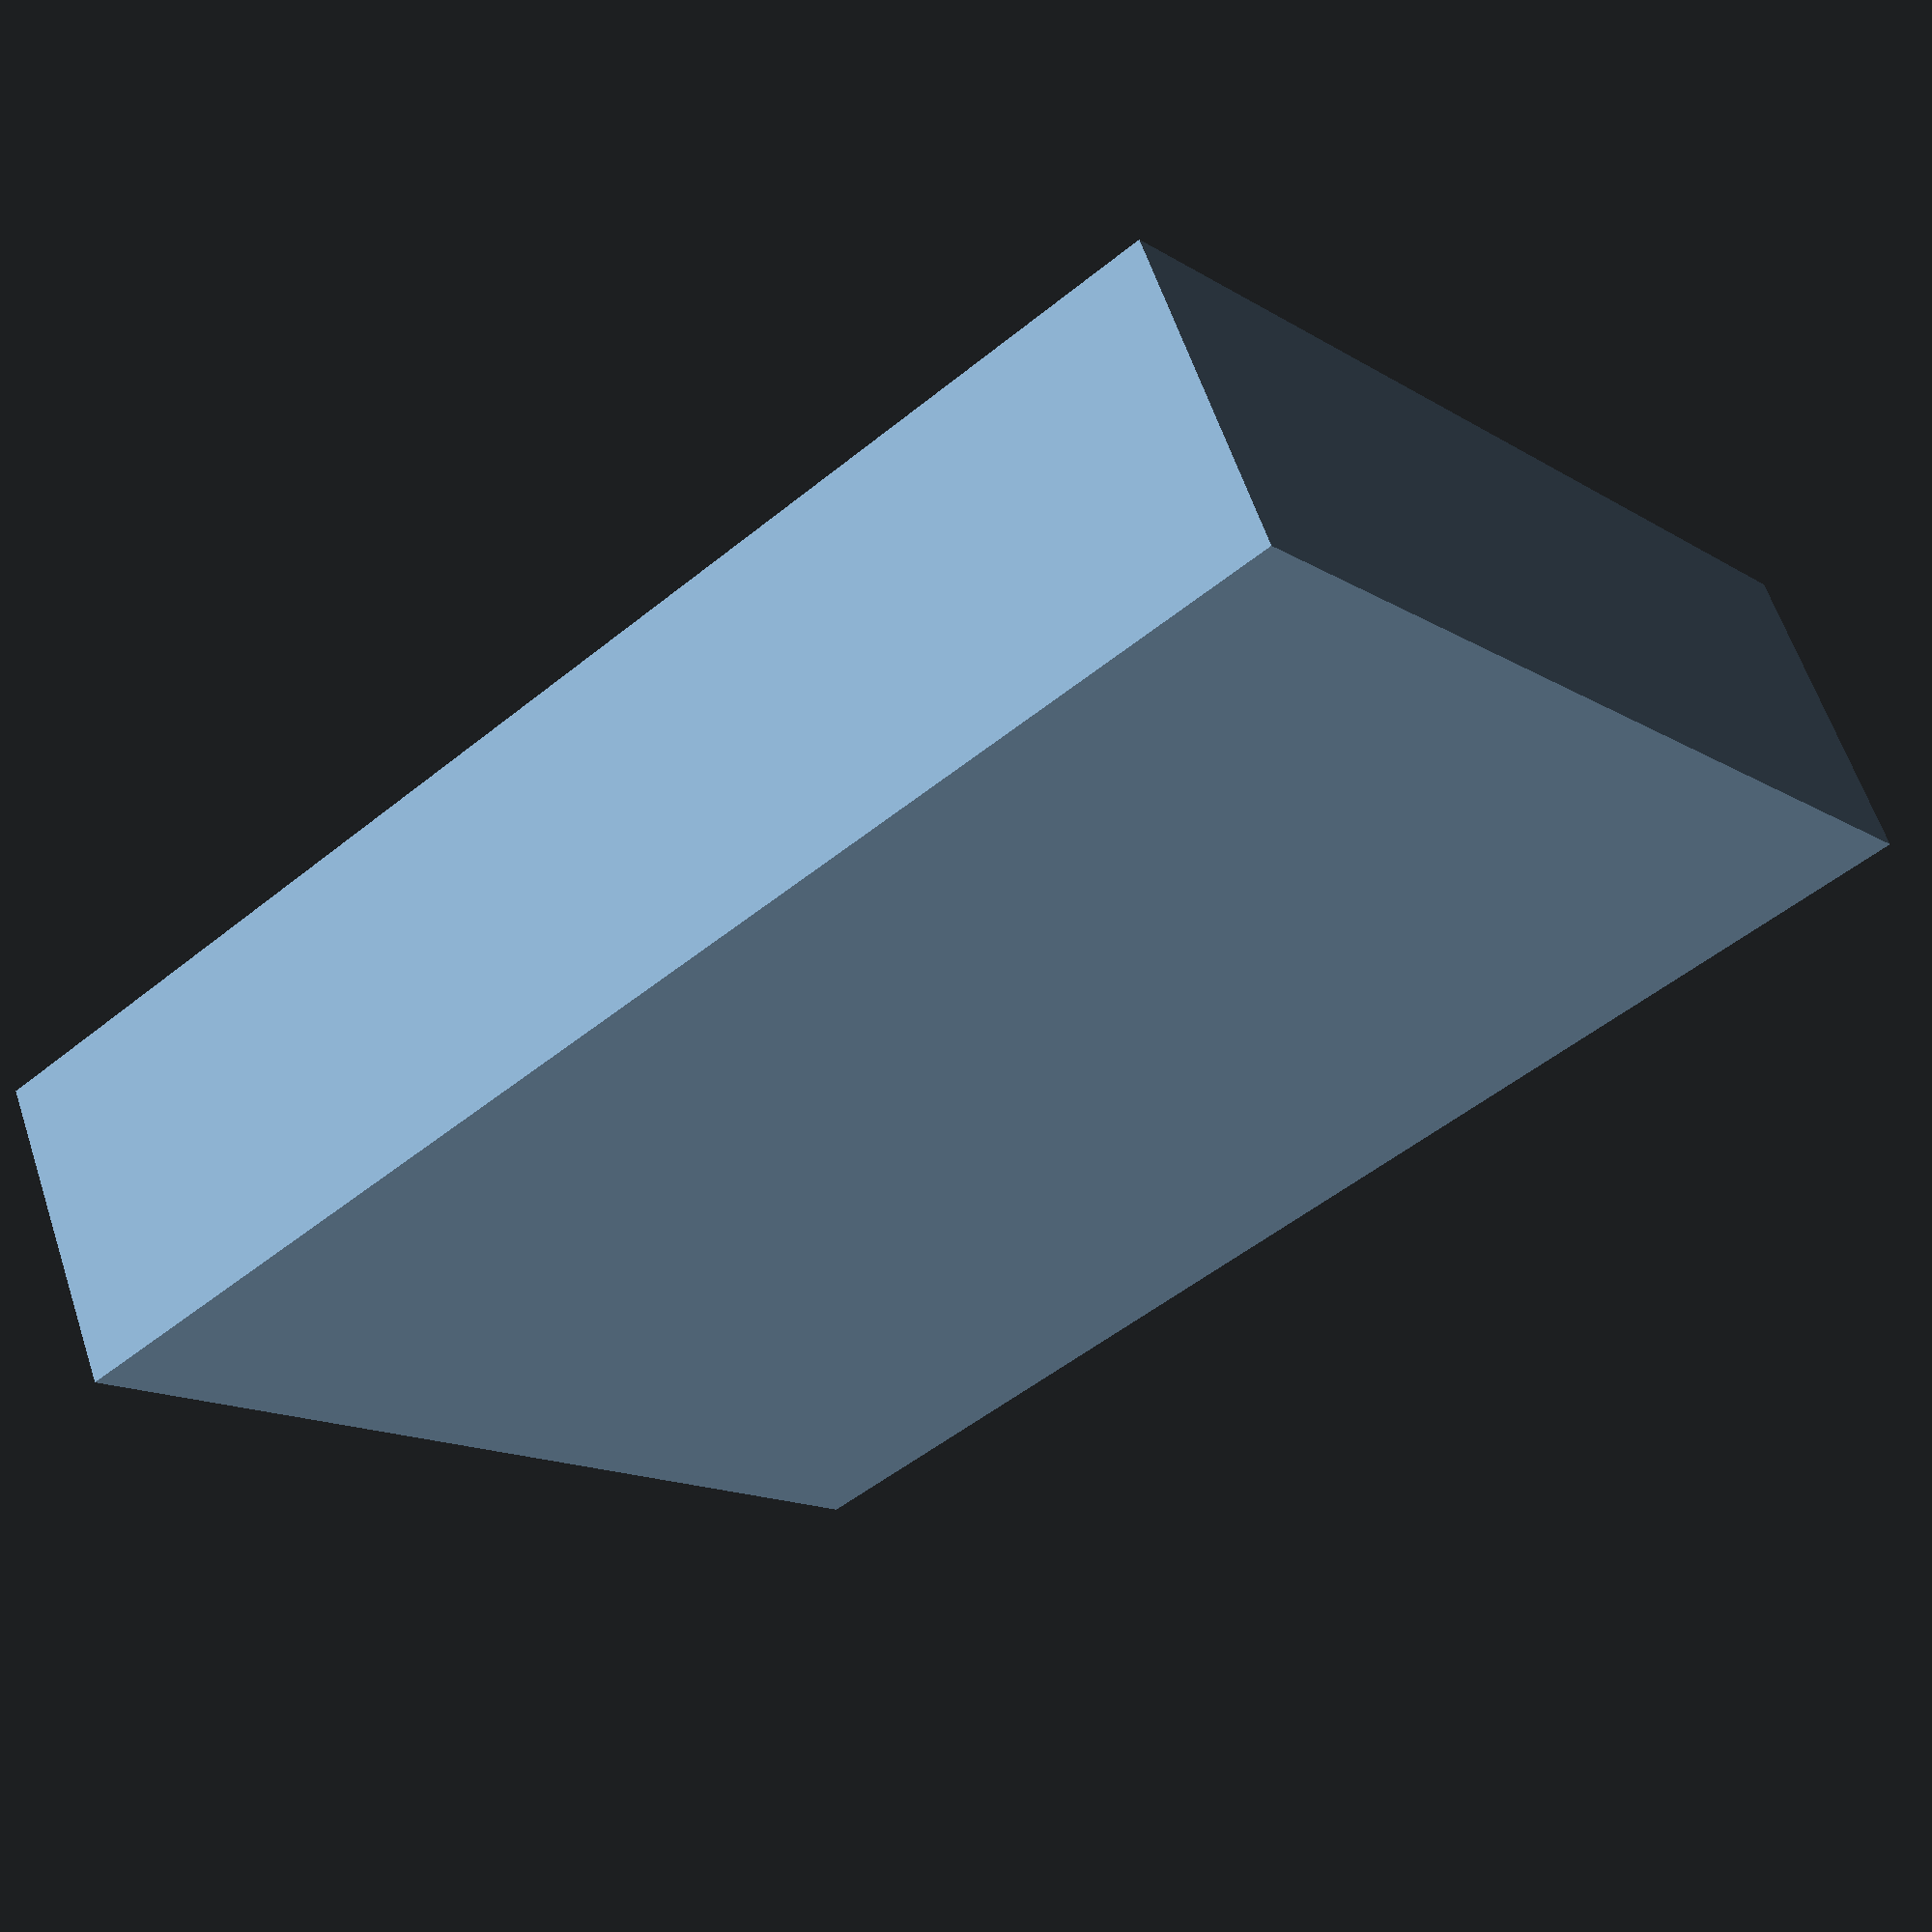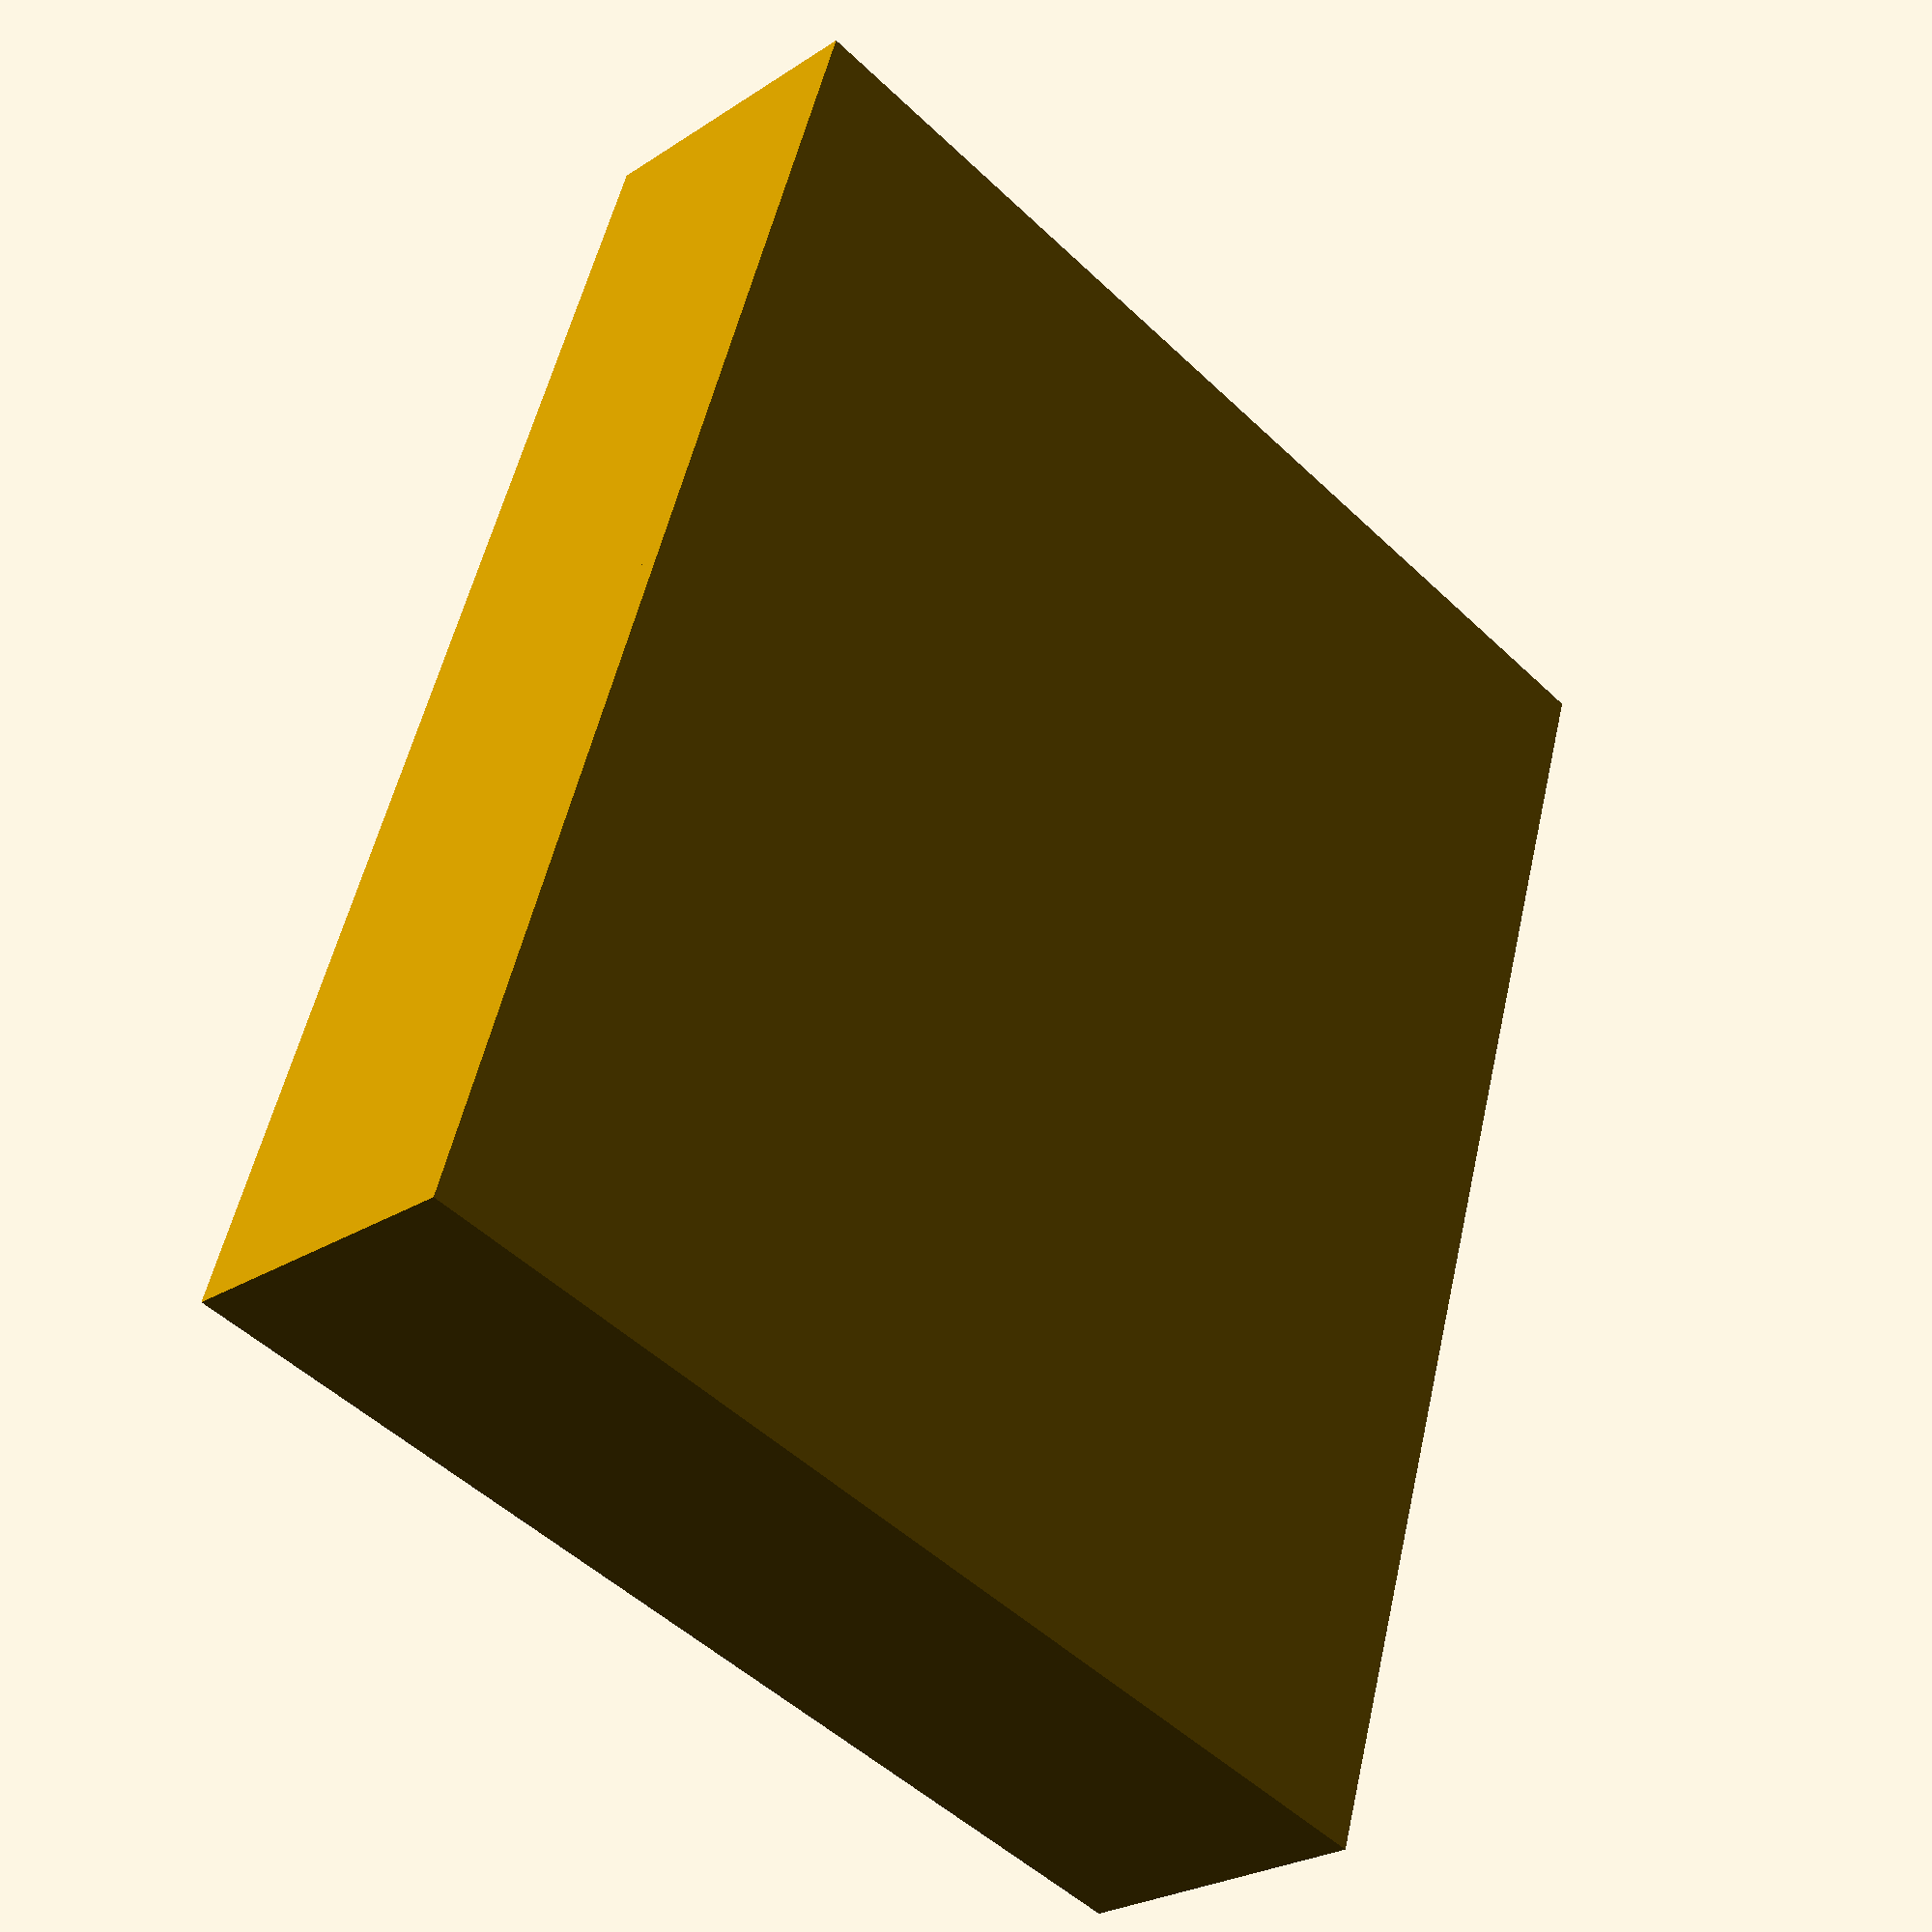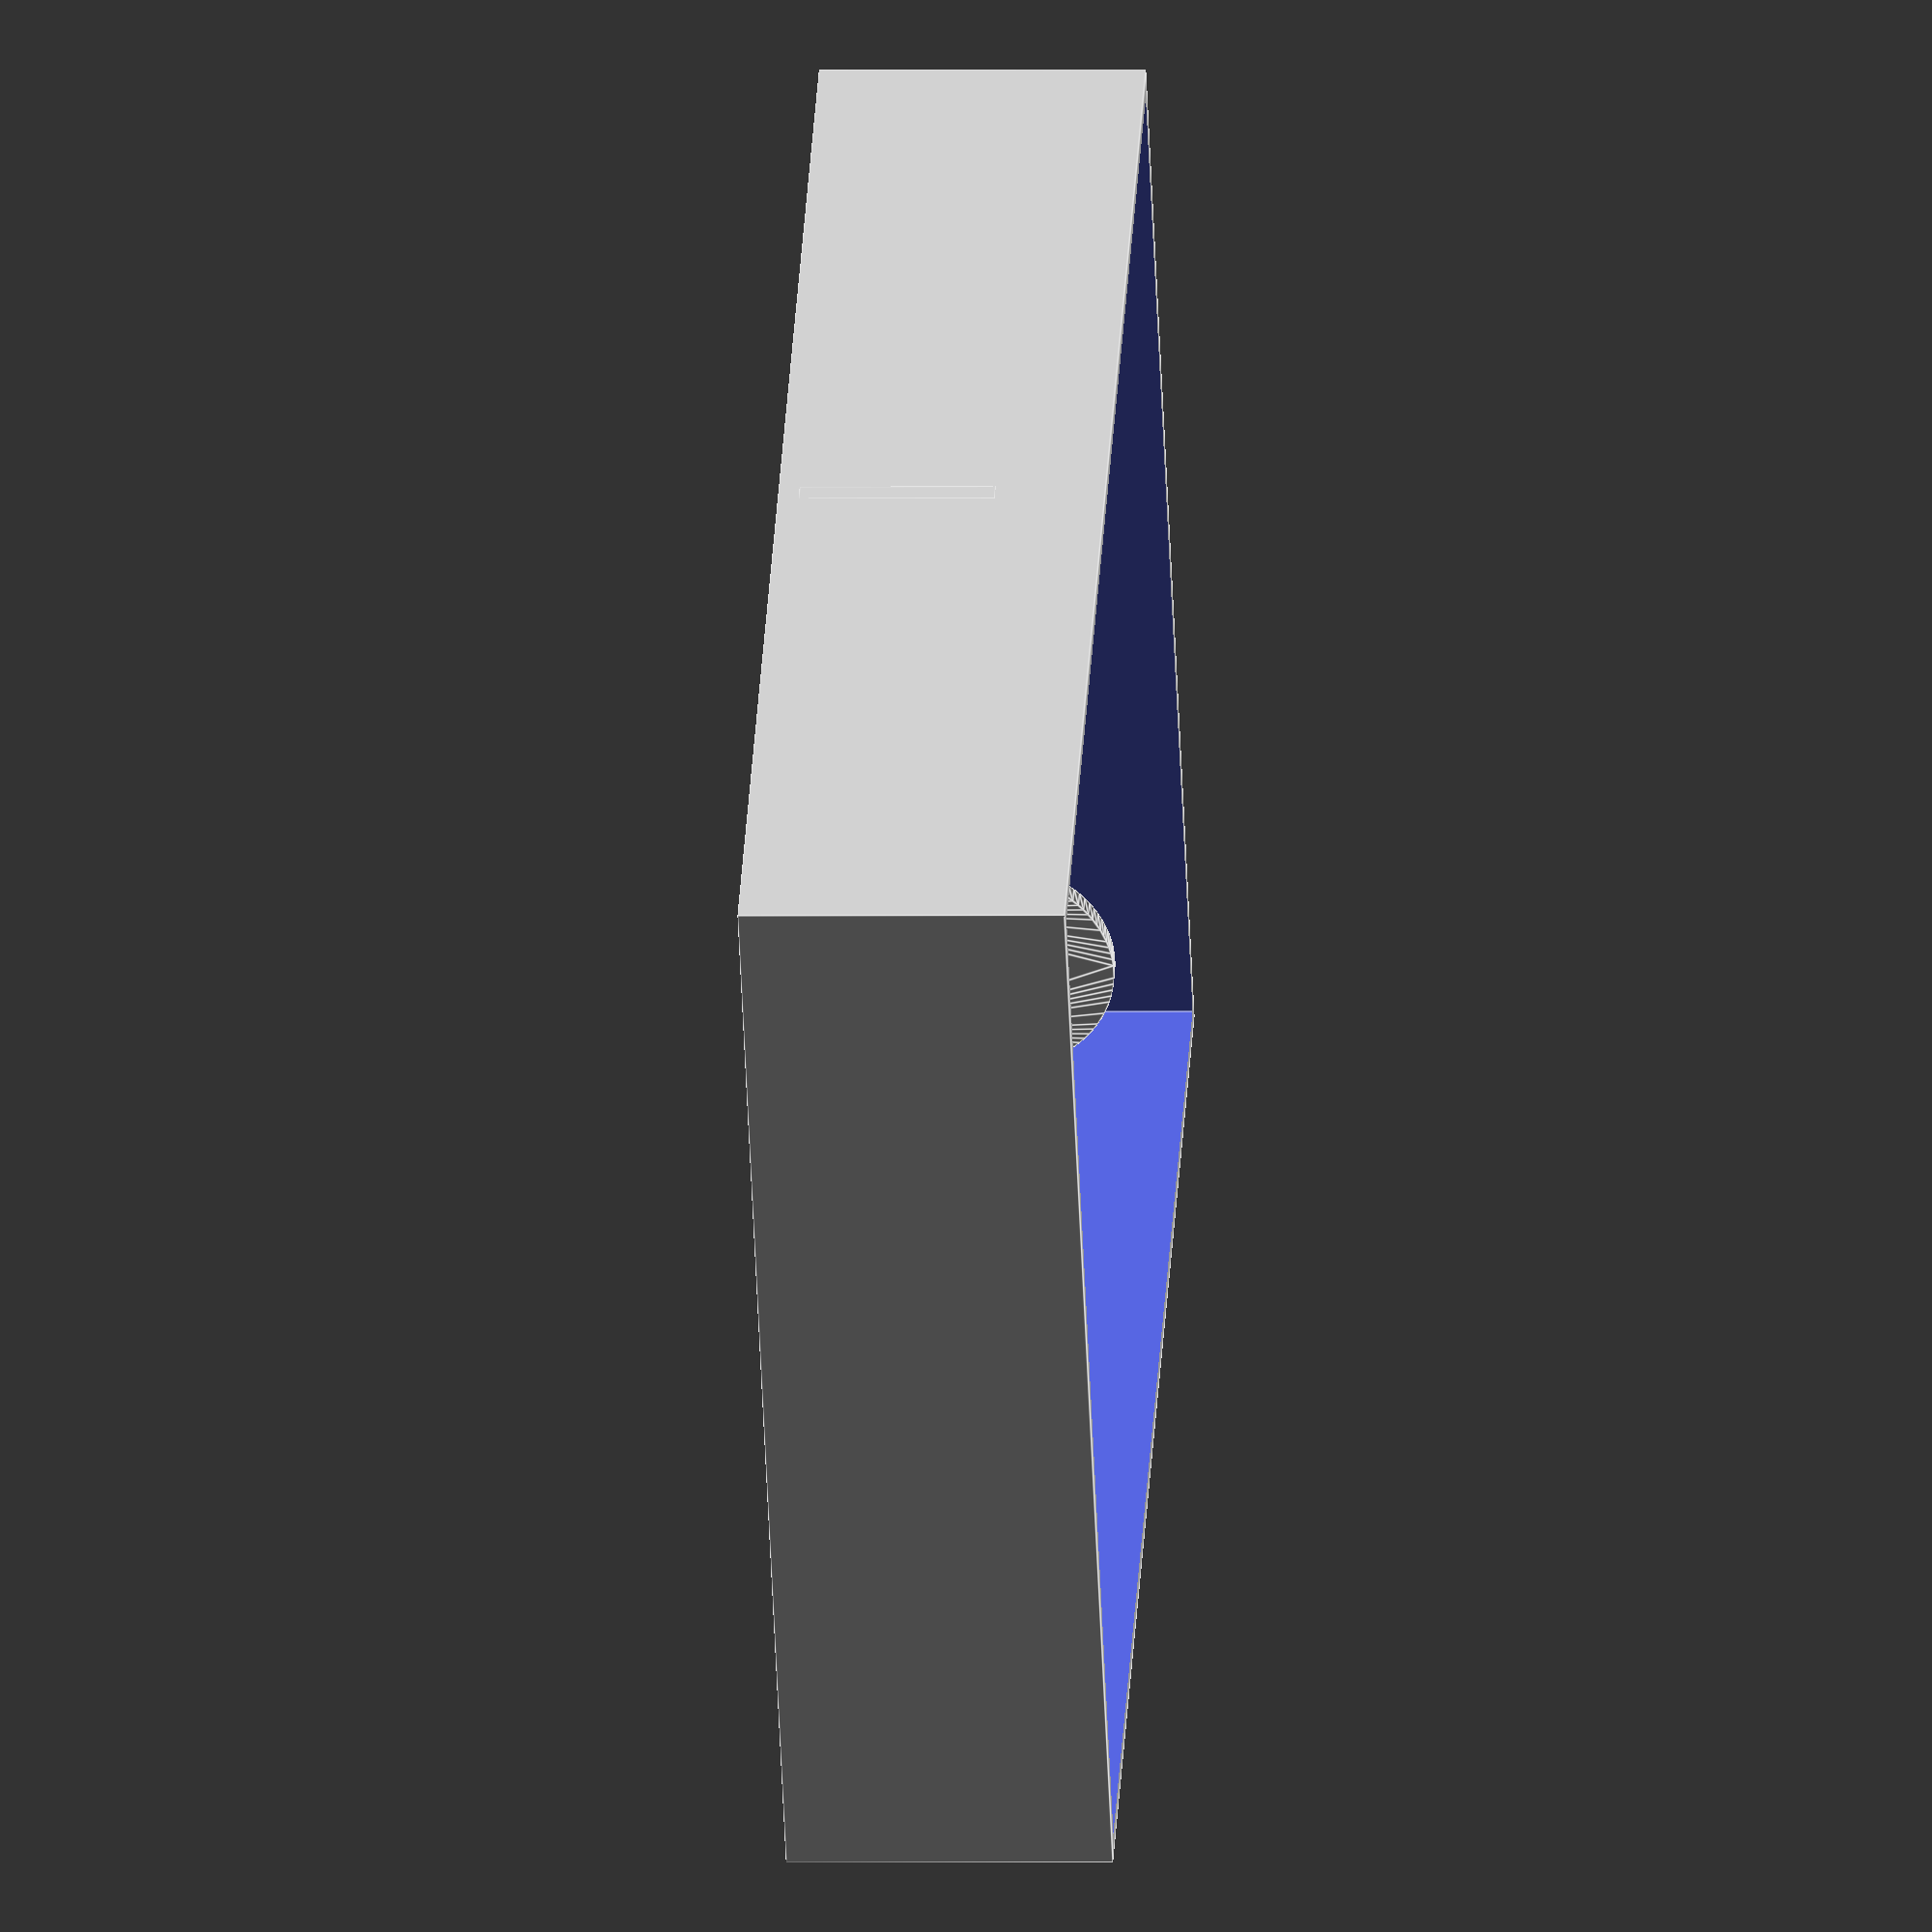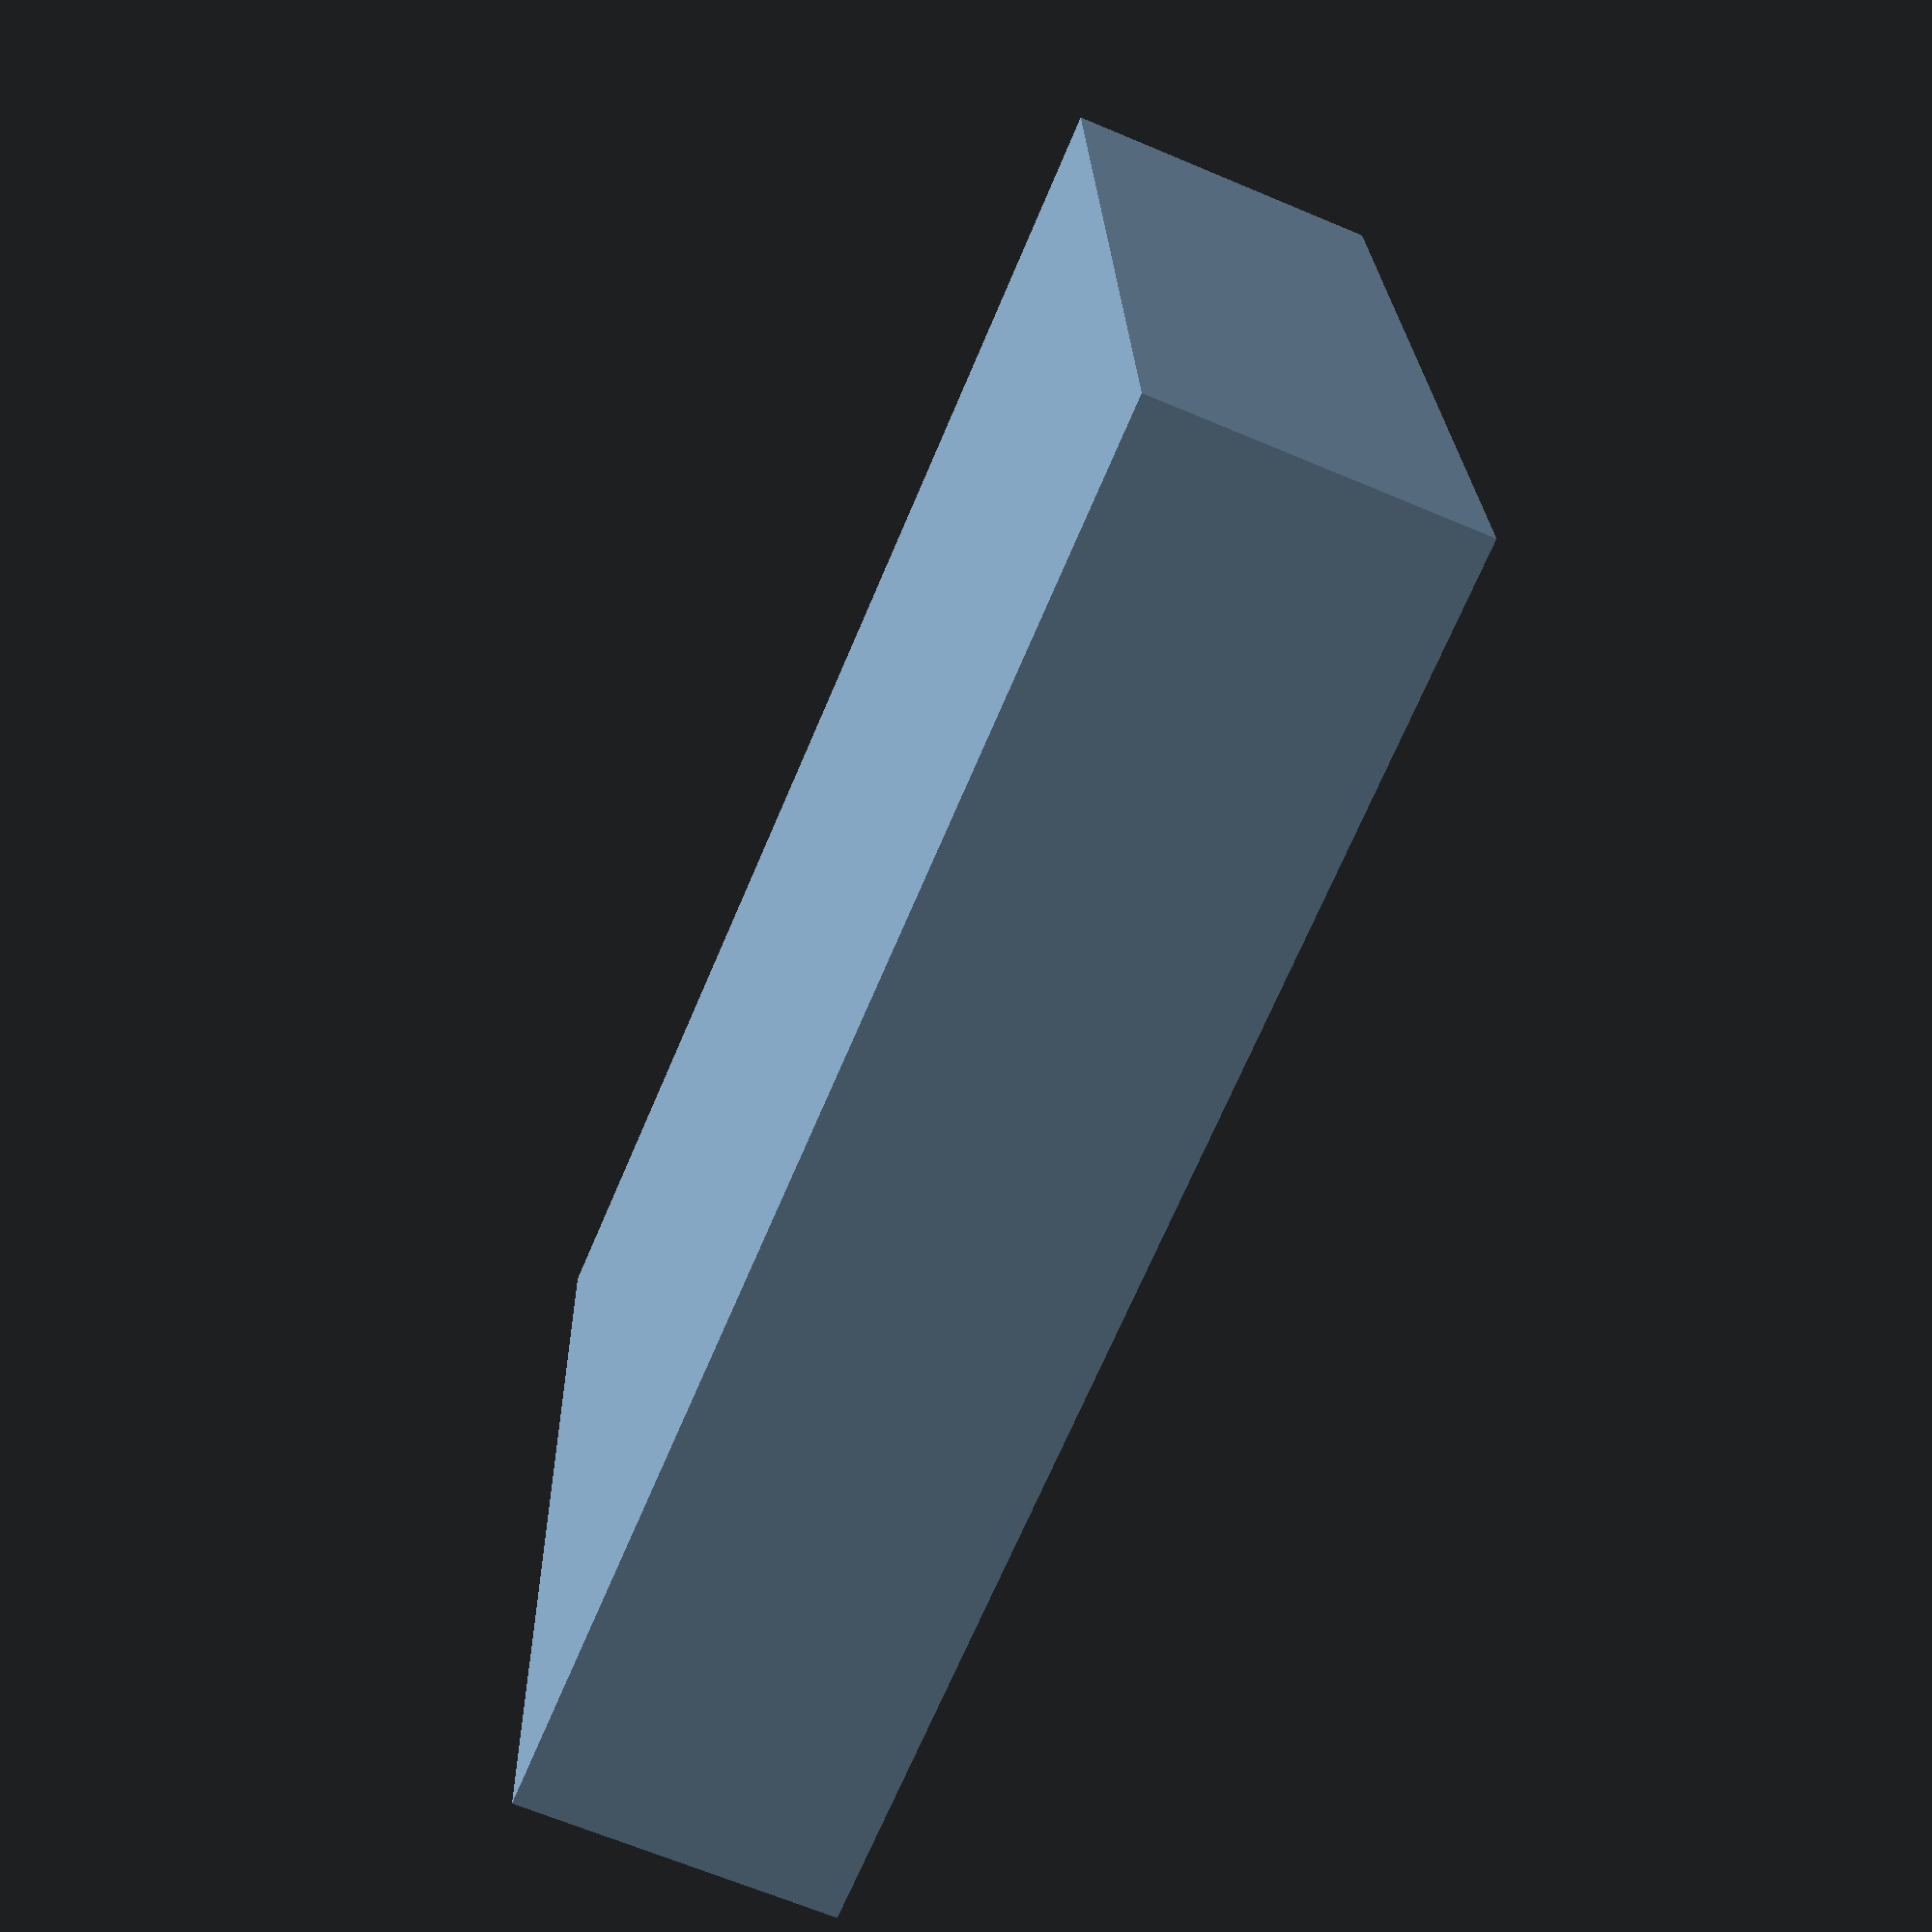
<openscad>


size_divisor = 3;
long_barrier_count = 0;
short_barrier_count = 1;

max_height = 66;

width = 78;
depth = 98;
thickness = 1.4;
height = max_height / size_divisor;
divider_height = 0.6 * height;

holder_inner_diameter = 8;
holder_outer_diameter = 8 + 2*4;
holder_pin_width = 10;
holder_top_space = 1;

holder_pin_height = height - holder_top_space - holder_outer_diameter / 2;
echo(holder_pin_height);

$fn = 100;

translate([-width/2, -depth/2, 0]) {
    difference() {
        cube([width, depth, height]);
        translate([thickness, thickness, thickness]) {
            cube([width - 2*thickness, depth-2*thickness, height]);
        }
    }
}

difference() {
    union() {
        if (long_barrier_count > 1) {
            for (i=[1:long_barrier_count]) let(
                x = i*(width-2*thickness)/(long_barrier_count+1) + thickness/2
            ) {
                translate([-width/2 + x, -depth/2, thickness]) {
                    cube([thickness, depth, divider_height]);
                }
            }
        }

        if (short_barrier_count > 0) {
            for (i=[1:short_barrier_count]) let(
                y = i*(depth-2*thickness)/(short_barrier_count+1) + thickness/2
            ) {
                translate([-width/2, -depth/2 + y, thickness]) {
                    cube([width, thickness, divider_height]);
                }
            }
        }

        translate([0, thickness/2, 0]) {
            rotate([90, 0, 0]) {
                linear_extrude(thickness) {
                    translate([-holder_pin_width/2, 0]) {
                        square([holder_pin_width, holder_pin_height]);
                    }
                    translate([0, holder_pin_height]) {
                        circle(d=holder_outer_diameter);
                    }
                }
            }
        }
    }
    translate([0, thickness/2+1, 0]) {
        rotate([90, 0, 0]) {
            linear_extrude(thickness+2) {
                translate([0, holder_pin_height]) {
                    circle(d=holder_inner_diameter);
                }
            }
        }
    }
}

</openscad>
<views>
elev=117.9 azim=308.4 roll=18.5 proj=p view=wireframe
elev=205.6 azim=162.8 roll=43.8 proj=p view=solid
elev=1.4 azim=233.2 roll=274.0 proj=o view=edges
elev=245.9 azim=93.2 roll=293.0 proj=p view=wireframe
</views>
